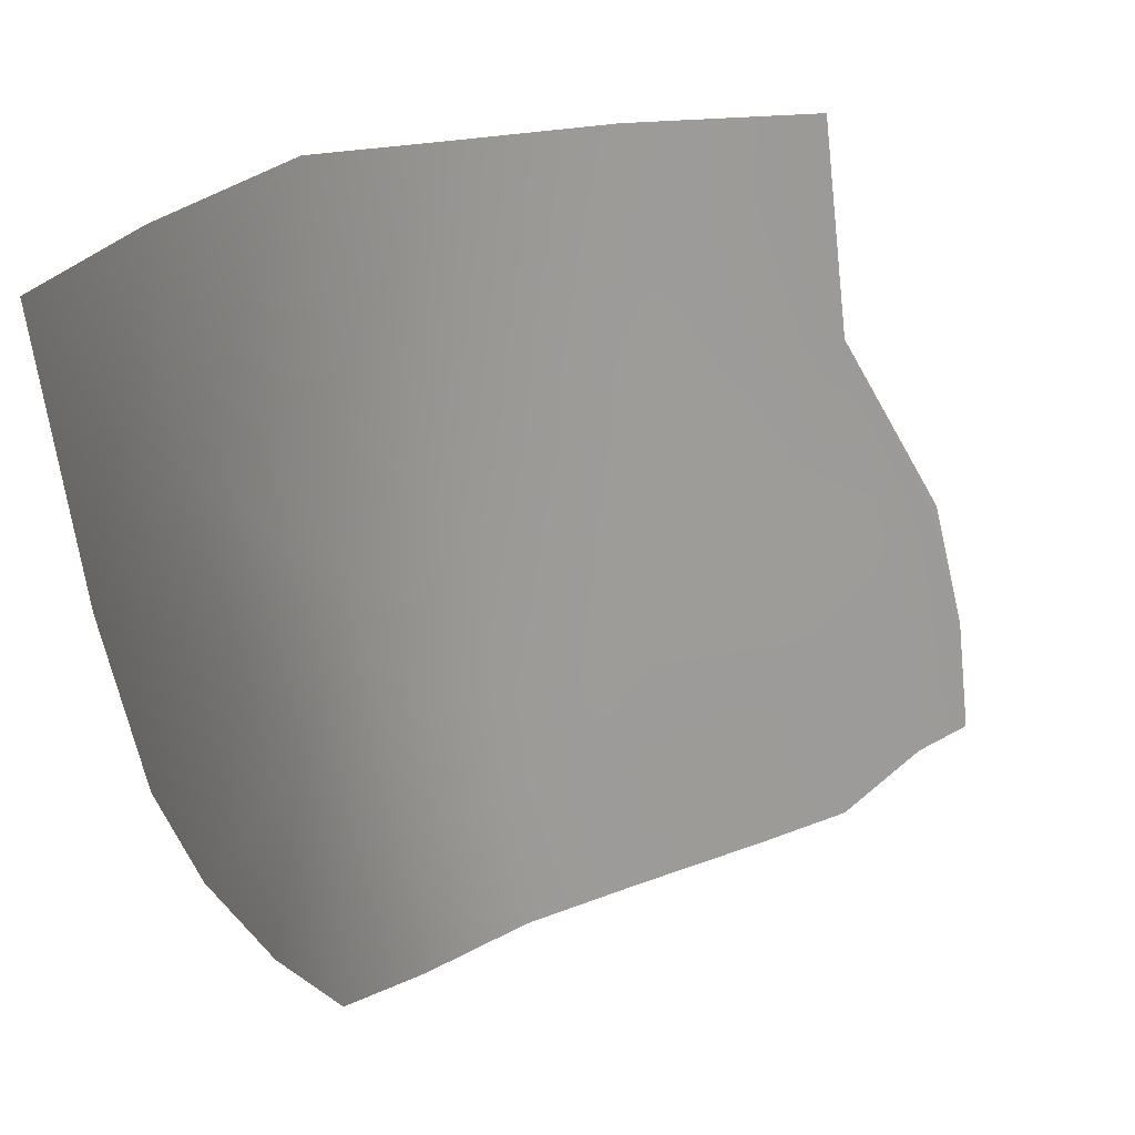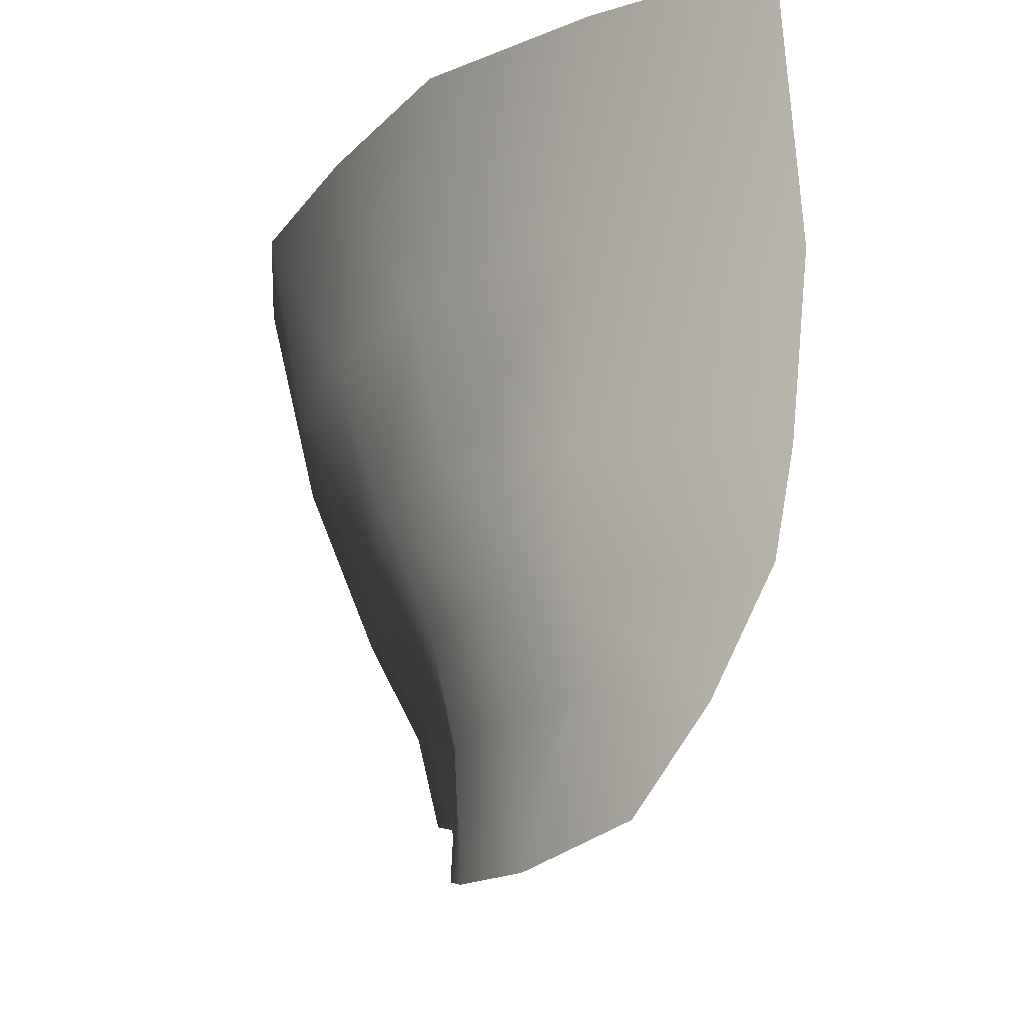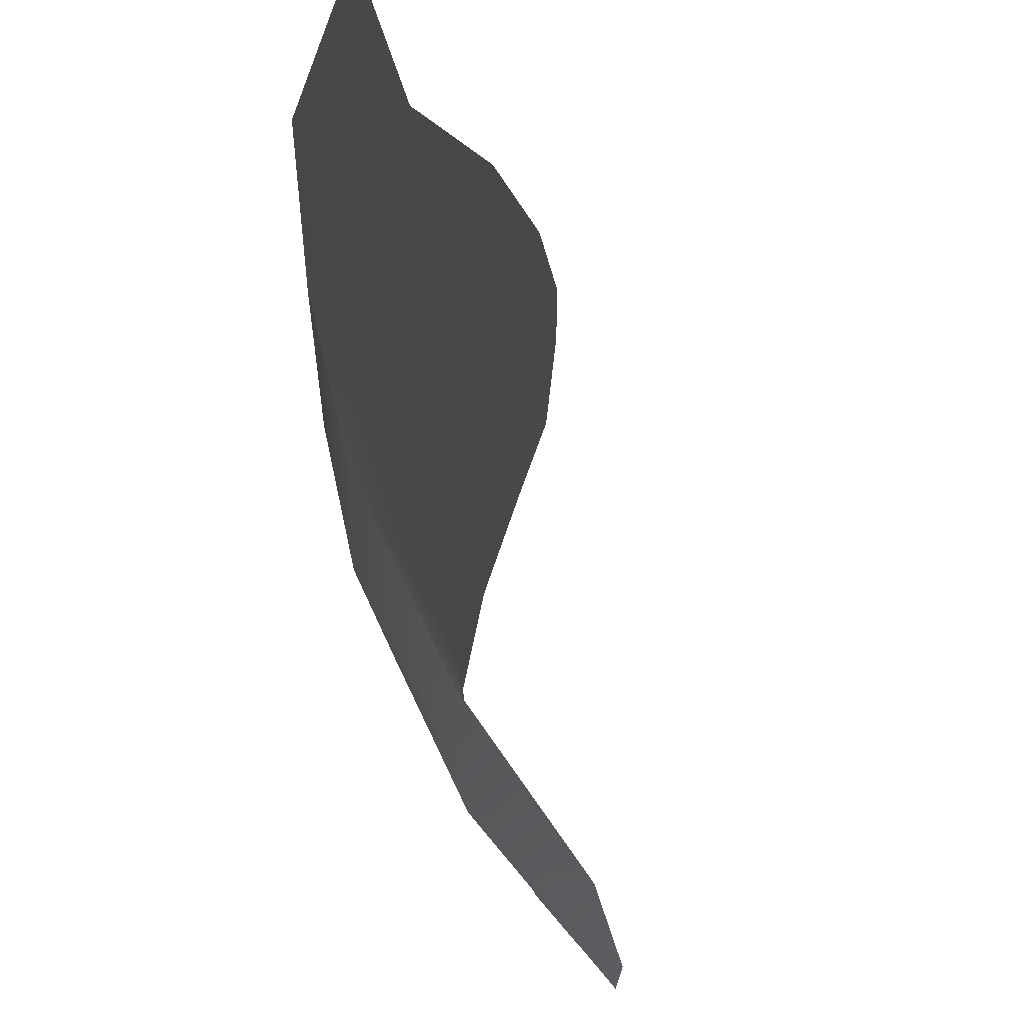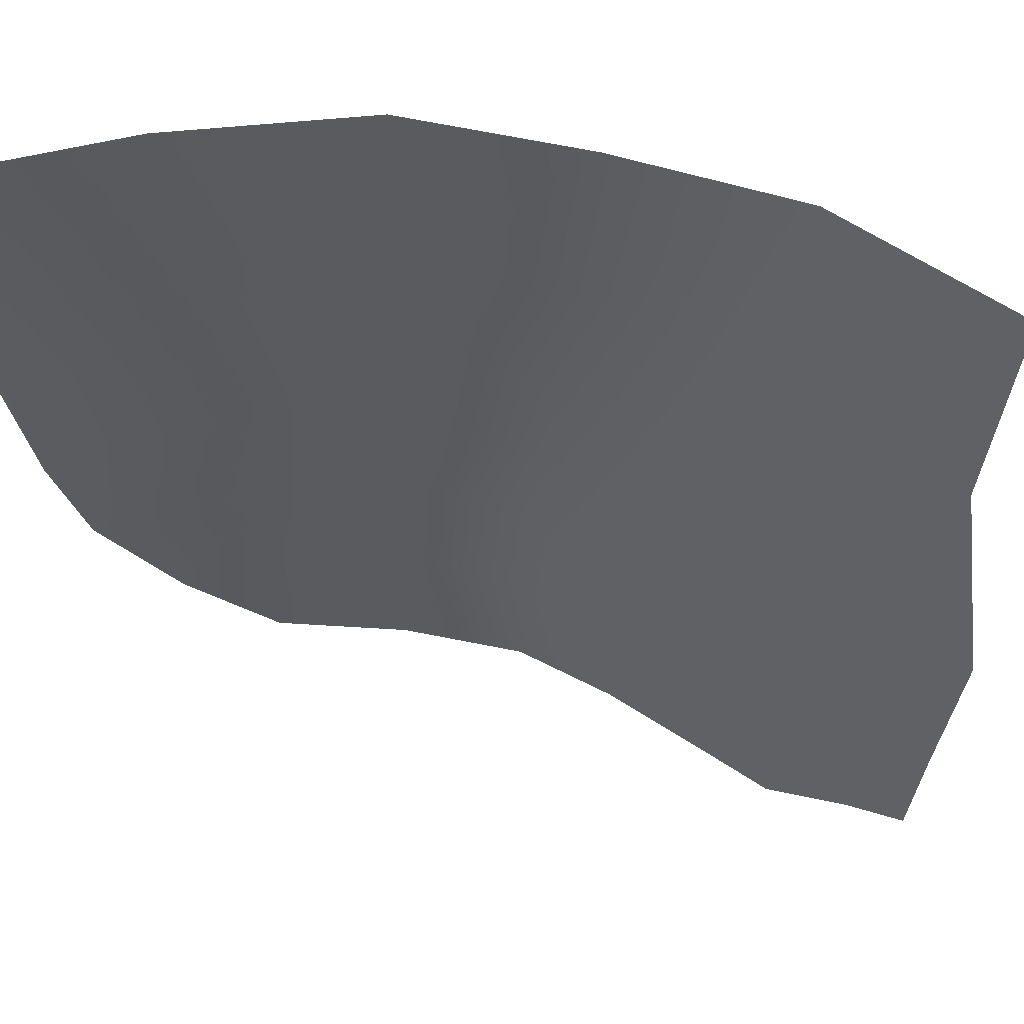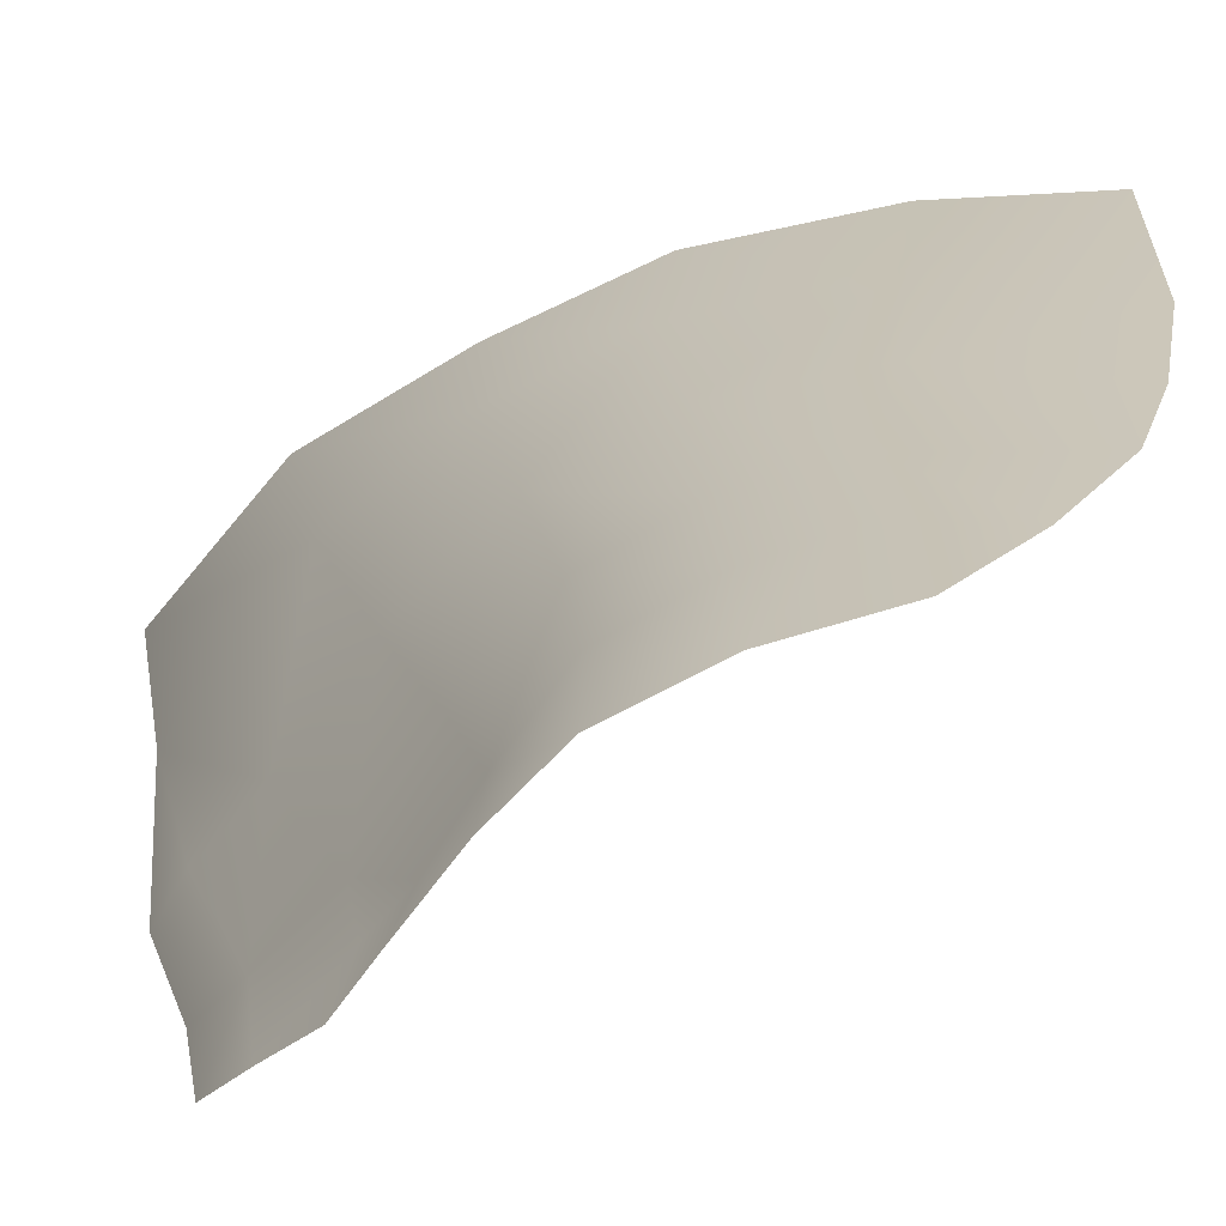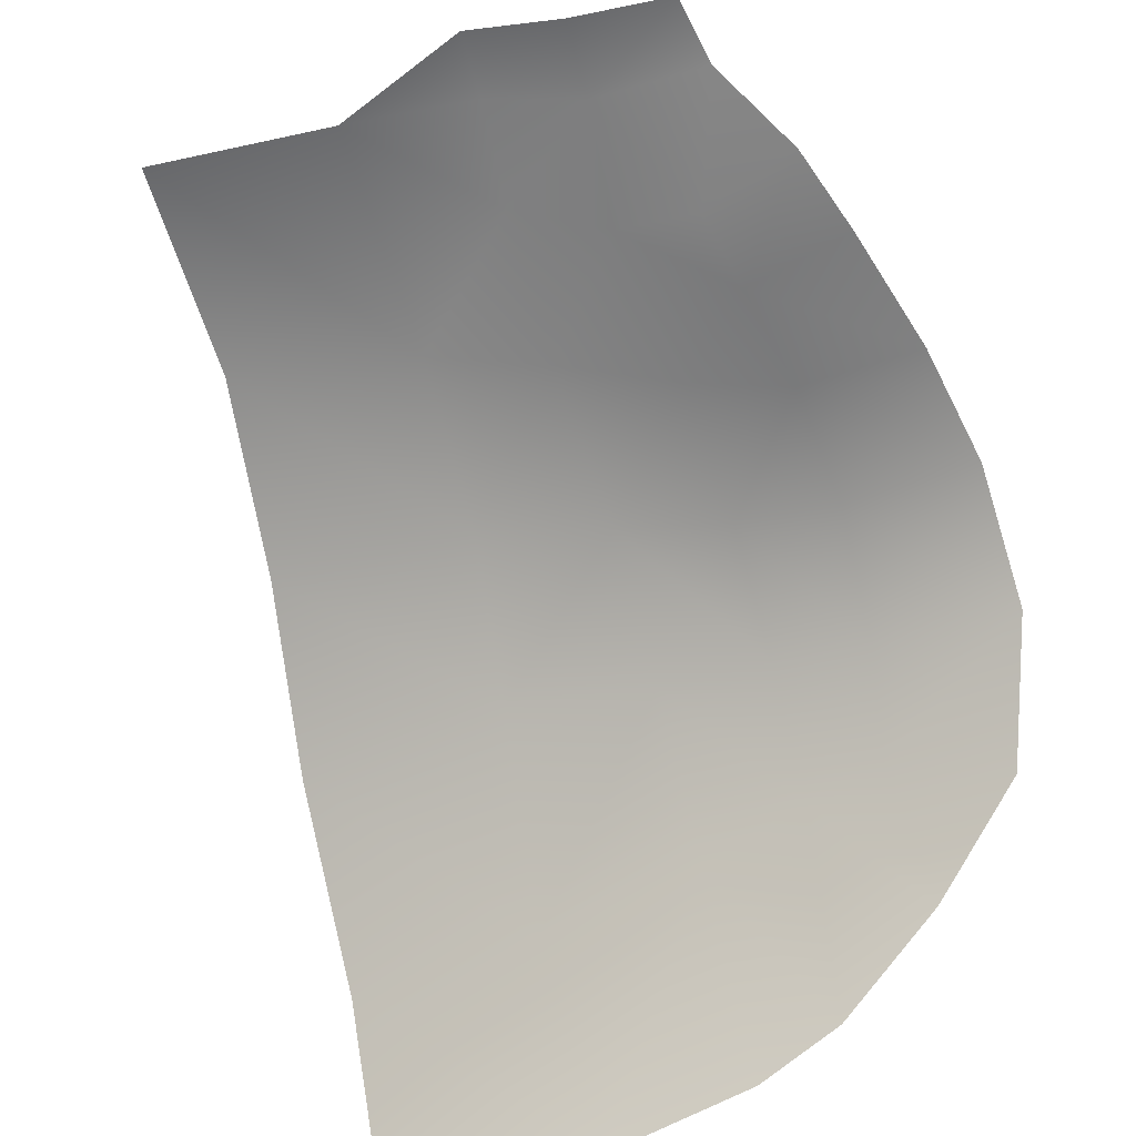
<metadata>
{"format":"obj","ext":"obj","renderer":"f3d","projection":"perspective","resolution":1024,"background":"white","views":[{"elev":-69.9,"azim":-179.3,"up":"+Z"},{"elev":-14.1,"azim":109.8,"up":"+Y"},{"elev":59.4,"azim":127.1,"up":"+Y"},{"elev":56.8,"azim":-121.8,"up":"+Y"},{"elev":-69.1,"azim":74.2,"up":"+Y"},{"elev":-37.6,"azim":-67.7,"up":"+Z"}]}
</metadata>
<code>
g Eye_R
v 0.06382 1.655 0.07612
v 0.06246 1.633 0.07817
v 0.0725 1.634 0.05876
v 0.07411 1.653 0.05735
v 0.06125 1.617 0.07519
v 0.06917 1.616 0.06053
v 0.05144 1.653 0.0908
v 0.05171 1.632 0.09046
v 0.05054 1.617 0.0859
v 0.06125 1.617 0.07519
v 0.05808 1.605 0.07293
v 0.04885 1.605 0.08153
v 0.0371 1.651 0.1045
v 0.03749 1.631 0.1004
v 0.01732 1.65 0.1134
v 0.01558 1.629 0.1089
v 0.03578 1.617 0.09343
v 0.0216 1.616 0.09909
v 0.02002 1.605 0.09128
v 0.0357 1.605 0.08731
v 0.03604 1.595 0.08378
v 0.04748 1.595 0.07964
v 0.02575 1.596 0.08642
v 0.03614 1.584 0.08433
v 0.02453 1.586 0.08814
v 0.01636 1.588 0.09061
v 0.01892 1.597 0.08933
v 0.04638 1.582 0.0794
v 0.05546 1.582 0.07015
v 0.05624 1.596 0.07096
v 0.01892 1.597 0.08933
v 0.01047 1.604 0.09677
v 0.0216 1.616 0.09909
v 0.01287 1.614 0.1036
v 0.01558 1.629 0.1089
v 0.006697 1.613 0.1053
v 0.004712 1.603 0.1004
v 0.004086 1.593 0.09824
v 0.008976 1.592 0.09477
v 0.05624 1.596 0.07096
v 0.06207 1.597 0.0622
v 0.06478 1.605 0.06192
v 0.06621 1.594 0.0498
v 0.0706 1.605 0.0429
v 0.07383 1.614 0.04039
v 0.07681 1.629 0.03817
v 0.0725 1.634 0.05876
v 0.07411 1.653 0.05735
v 0.08052 1.653 0.03919
v 0.06917 1.616 0.06053
v 0.05808 1.605 0.07293
v 0.06167 1.585 0.0581
v 0.06207 1.597 0.0622
v 0.06167 1.585 0.0581
v 0.05546 1.582 0.07015
f 1 2 3
f 1 3 4
f 3 2 5
f 3 5 6
f 7 2 1
f 7 8 2
f 2 8 9
f 2 9 10
f 11 10 9
f 11 9 12
f 13 8 7
f 13 14 8
f 15 14 13
f 15 16 14
f 8 14 17
f 8 17 9
f 14 18 17
f 17 18 19
f 19 20 17
f 9 17 20
f 9 20 12
f 21 12 20
f 21 22 12
f 20 19 23
f 20 23 21
f 24 21 23
f 24 23 25
f 23 26 25
f 23 27 26
f 21 24 28
f 21 28 22
f 22 28 29
f 22 29 30
f 30 12 22
f 30 11 12
f 19 31 23
f 31 19 32
f 33 32 19
f 33 34 32
f 35 34 33
f 35 33 14
f 32 34 36
f 16 36 34
f 32 36 37
f 38 32 37
f 38 39 32
f 31 32 39
f 31 39 26
f 11 40 41
f 11 41 42
f 43 42 41
f 43 44 42
f 44 6 42
f 44 45 6
f 6 45 46
f 6 46 47
f 46 48 47
f 46 49 48
f 42 50 5
f 42 5 51
f 52 43 53
f 54 53 55
f 41 30 29

</code>
